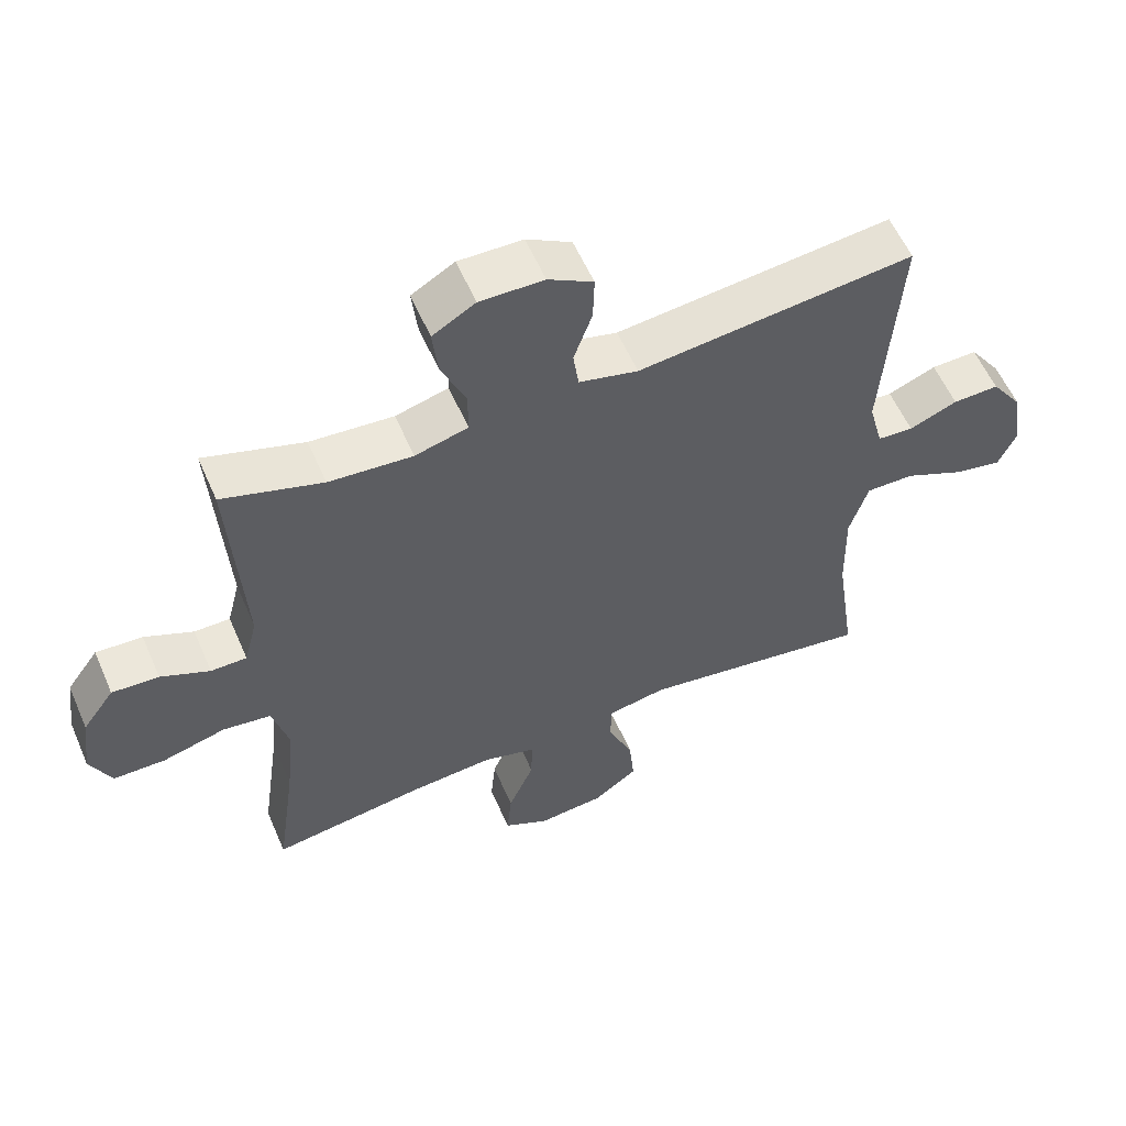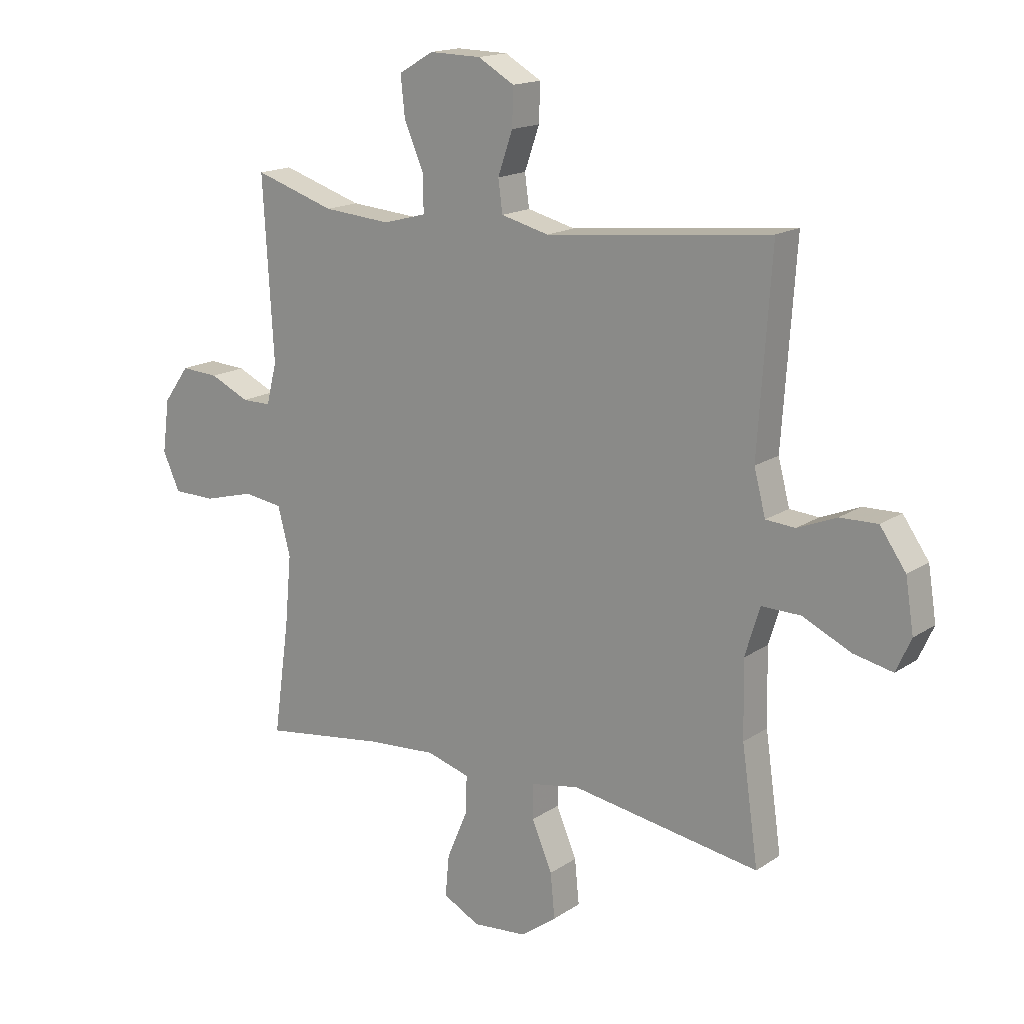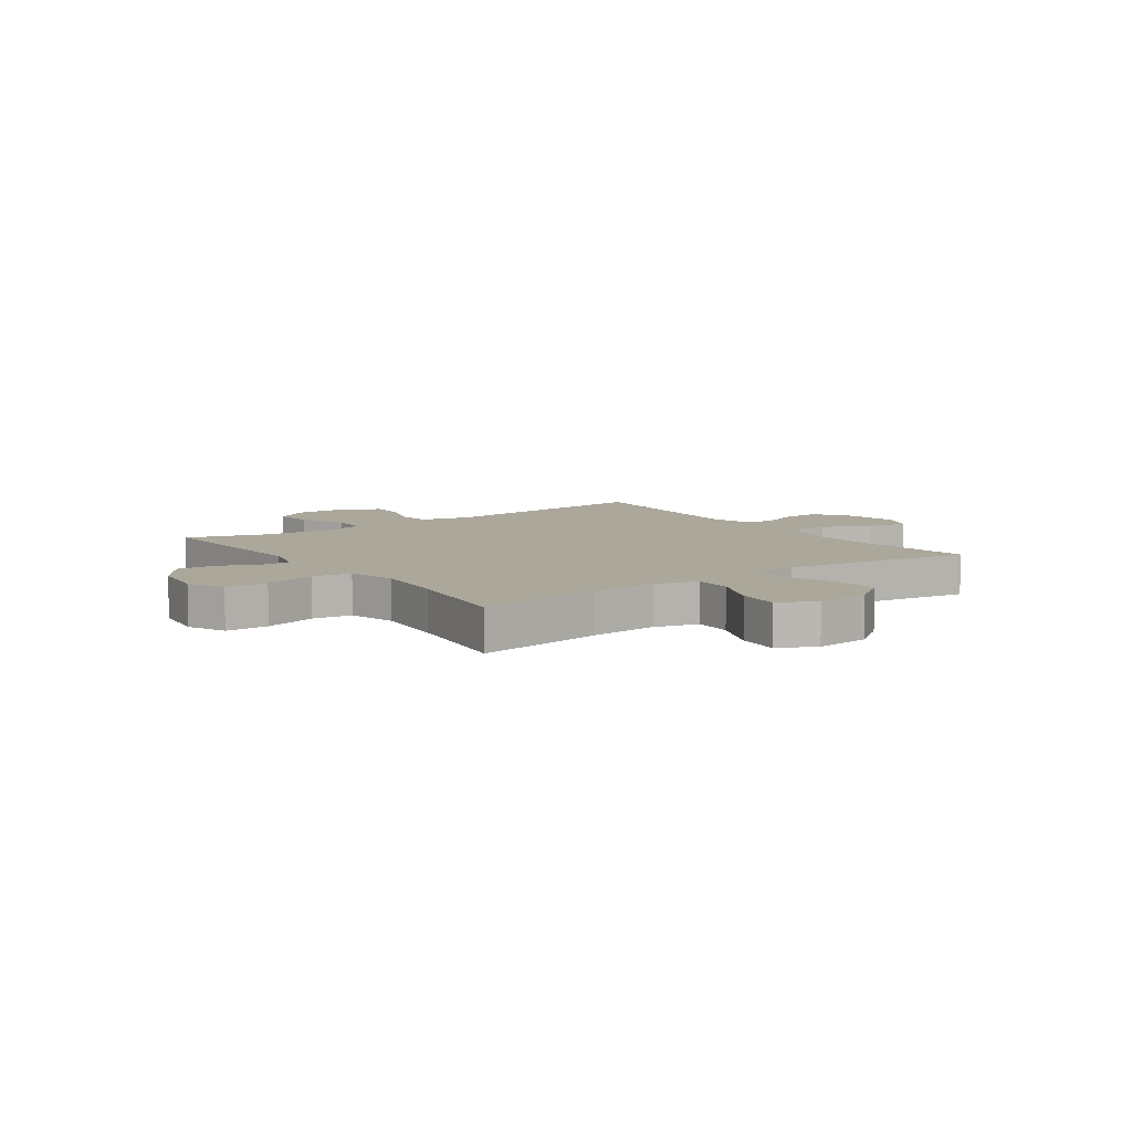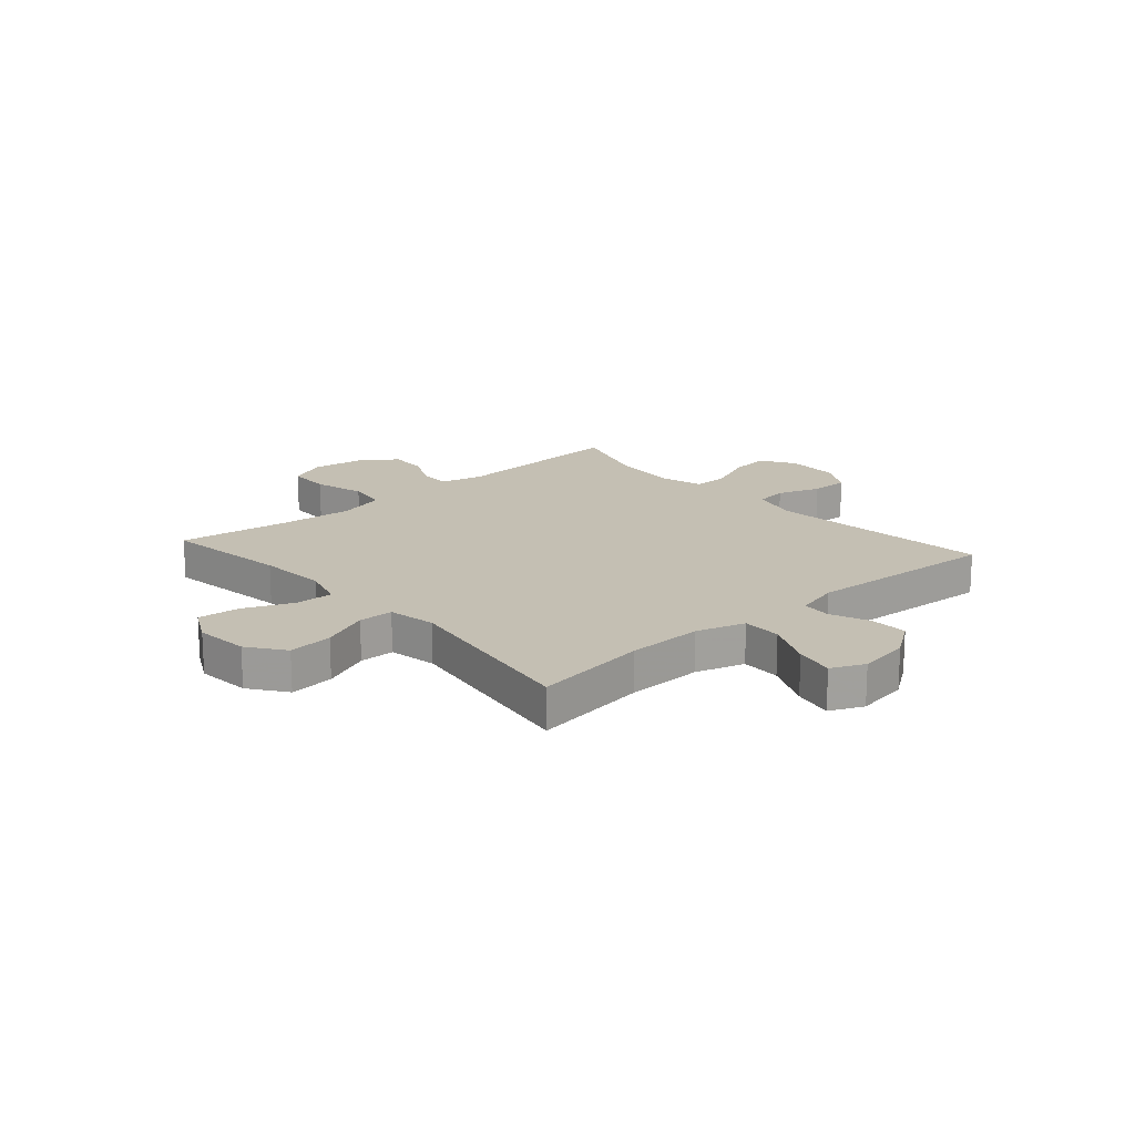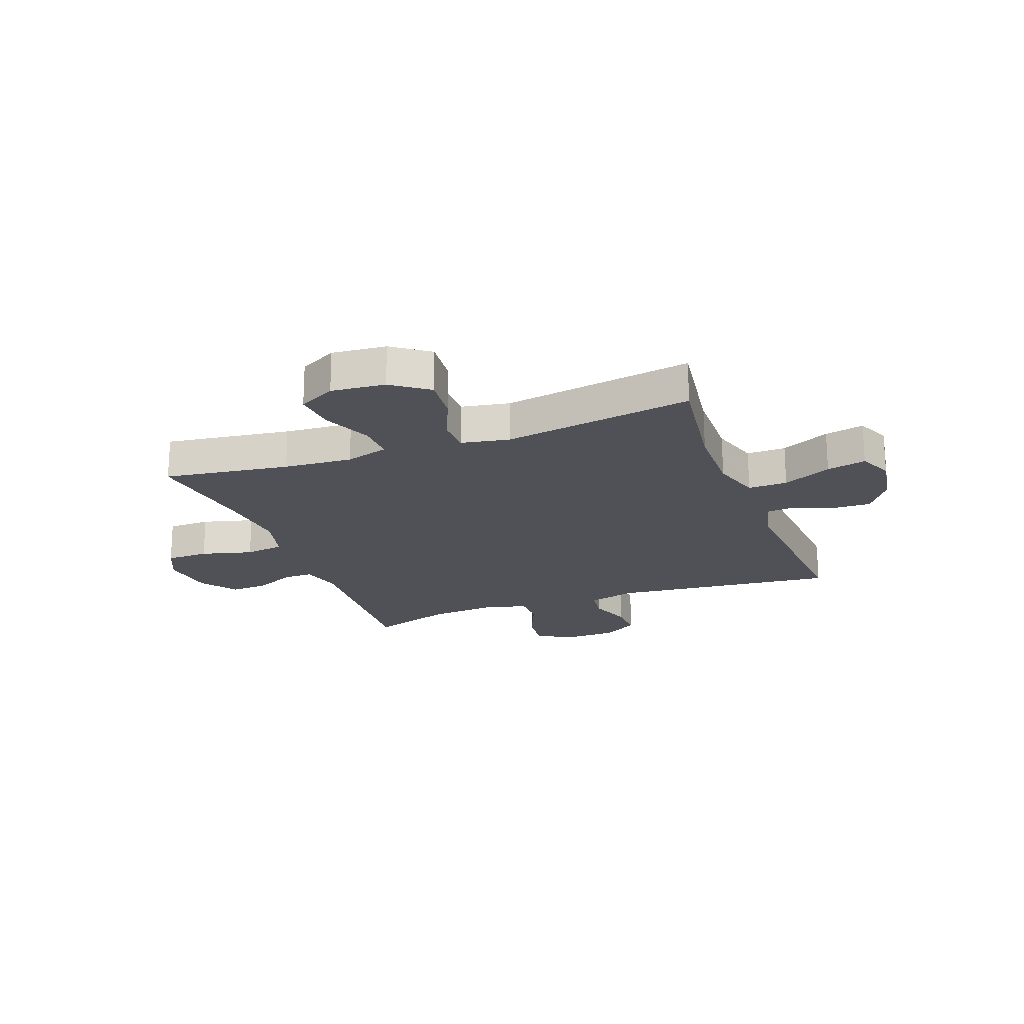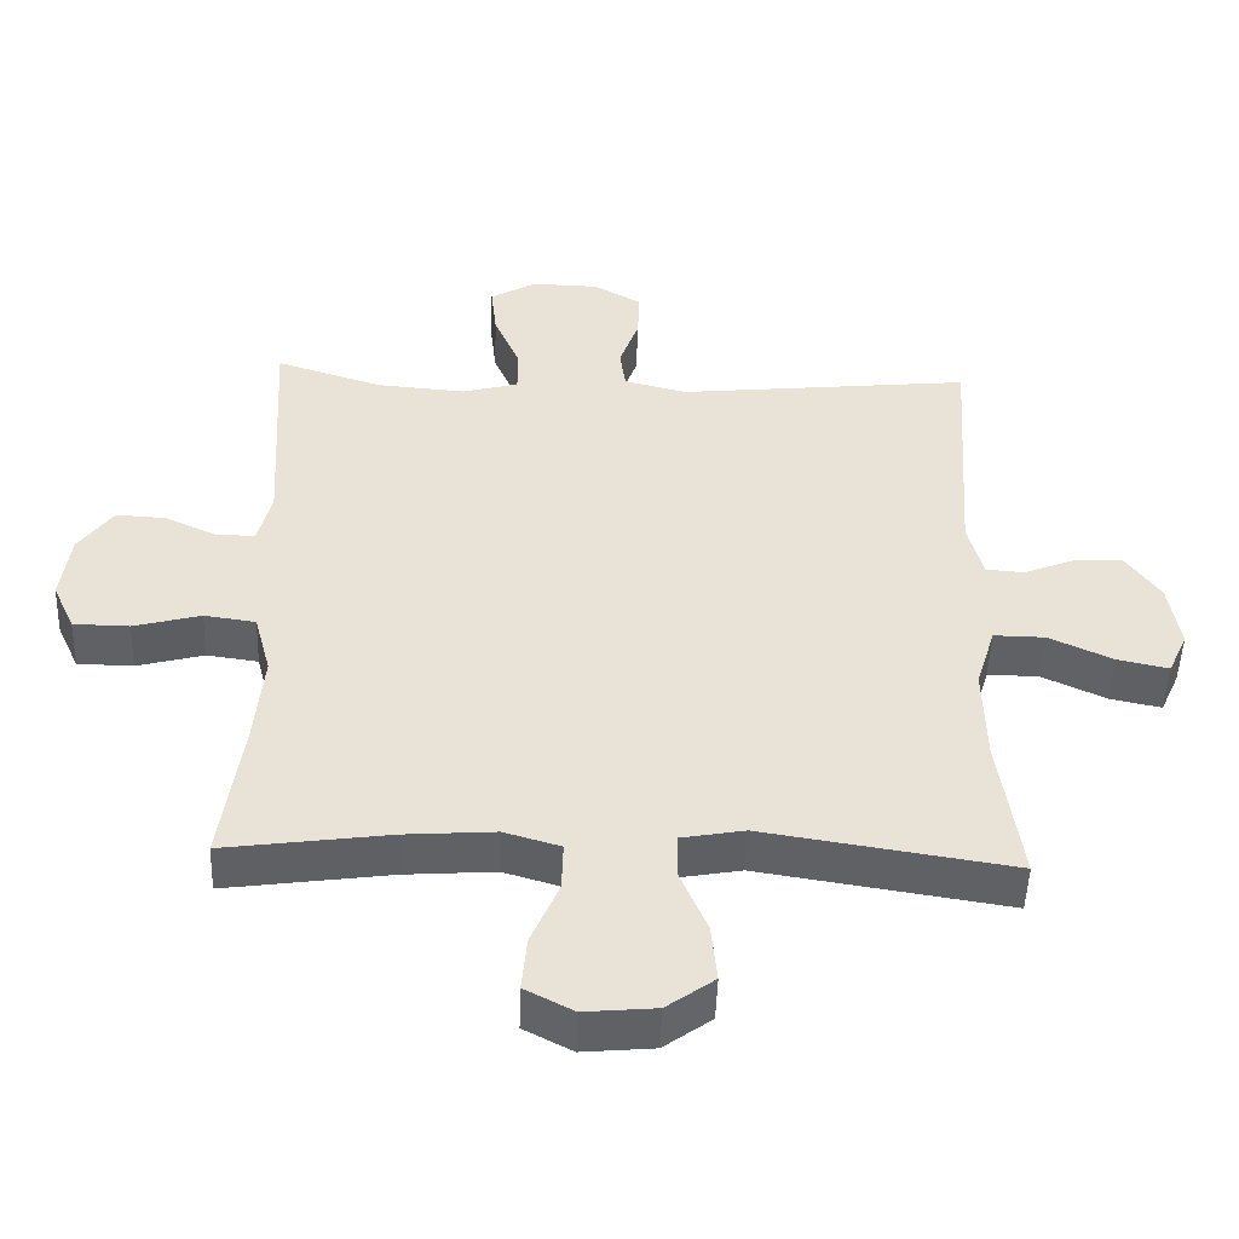
<metadata>
{"format":"obj","ext":"obj","renderer":"f3d","projection":"perspective","resolution":1024,"background":"white","views":[{"elev":57.6,"azim":156.6,"up":"+Z"},{"elev":16.3,"azim":-143.2,"up":"+Z"},{"elev":8.1,"azim":144.4,"up":"+Y"},{"elev":17.7,"azim":-131.5,"up":"+Y"},{"elev":-20.5,"azim":-159.5,"up":"+Y"},{"elev":-49.2,"azim":178.0,"up":"+Z"}]}
</metadata>
<code>
v -0.5 0.07 -0.5
v -0.47 0.07 -0.292
v -0.467 0.07 -0.155
v -0.494 0.07 -0.067
v -0.565 0.07 -0.068
v -0.653 0.07 -0.109
v -0.724 0.07 -0.124
v -0.751 0.07 -0.064
v -0.736 0.07 0.03
v -0.689 0.07 0.097
v -0.621 0.07 0.095
v -0.55 0.07 0.066
v -0.497 0.07 0.07
v -0.476 0.07 0.15
v -0.5 0.07 0.5
v -0.093 0.07 0.457
v -0.006 0.07 0.479
v 0.002 0.07 0.537
v -0.025 0.07 0.614
v -0.027 0.07 0.682
v 0.039 0.07 0.72
v 0.133 0.07 0.722
v 0.196 0.07 0.685
v 0.188 0.07 0.612
v 0.152 0.07 0.528
v 0.152 0.07 0.464
v 0.23 0.07 0.443
v 0.353 0.07 0.453
v 0.5 0.07 0.5
v 0.481 0.07 0.175
v 0.5 0.07 0.1
v 0.553 0.07 0.1
v 0.625 0.07 0.133
v 0.694 0.07 0.137
v 0.741 0.07 0.072
v 0.754 0.07 -0.025
v 0.723 0.07 -0.093
v 0.646 0.07 -0.094
v 0.553 0.07 -0.069
v 0.482 0.07 -0.079
v 0.459 0.07 -0.166
v 0.471 0.07 -0.295
v 0.5 0.07 -0.5
v 0.273 0.07 -0.468
v 0.149 0.07 -0.459
v 0.071 0.07 -0.482
v 0.073 0.07 -0.55
v 0.111 0.07 -0.639
v 0.118 0.07 -0.715
v 0.051 0.07 -0.75
v -0.047 0.07 -0.741
v -0.113 0.07 -0.693
v -0.105 0.07 -0.612
v -0.068 0.07 -0.525
v -0.069 0.07 -0.462
v -0.156 0.07 -0.446
v -0.5 0 -0.5
v -0.47 0 -0.292
v -0.467 0 -0.155
v -0.494 0 -0.067
v -0.565 0 -0.068
v -0.653 0 -0.109
v -0.724 0 -0.124
v -0.751 0 -0.064
v -0.736 0 0.03
v -0.689 0 0.097
v -0.621 0 0.095
v -0.55 0 0.066
v -0.497 0 0.07
v -0.476 0 0.15
v -0.5 0 0.5
v -0.093 0 0.457
v -0.006 0 0.479
v 0.002 0 0.537
v -0.025 0 0.614
v -0.027 0 0.682
v 0.039 0 0.72
v 0.133 0 0.722
v 0.196 0 0.685
v 0.188 0 0.612
v 0.152 0 0.528
v 0.152 0 0.464
v 0.23 0 0.443
v 0.353 0 0.453
v 0.5 0 0.5
v 0.481 0 0.175
v 0.5 0 0.1
v 0.553 0 0.1
v 0.625 0 0.133
v 0.694 0 0.137
v 0.741 0 0.072
v 0.754 0 -0.025
v 0.723 0 -0.093
v 0.646 0 -0.094
v 0.553 0 -0.069
v 0.482 0 -0.079
v 0.459 0 -0.166
v 0.471 0 -0.295
v 0.5 0 -0.5
v 0.273 0 -0.468
v 0.149 0 -0.459
v 0.071 0 -0.482
v 0.073 0 -0.55
v 0.111 0 -0.639
v 0.118 0 -0.715
v 0.051 0 -0.75
v -0.047 0 -0.741
v -0.113 0 -0.693
v -0.105 0 -0.612
v -0.068 0 -0.525
v -0.069 0 -0.462
v -0.156 0 -0.446
f 52 53 54
f 51 52 54
f 50 51 54
f 49 50 54
f 48 49 54
f 47 48 54
f 46 47 54 55
f 45 46 55 56
f 42 43 44
f 41 42 44 45
f 40 41 45 56
f 37 38 39
f 36 37 39
f 35 36 39
f 34 35 39
f 33 34 39
f 32 33 39
f 31 32 39 40
f 56 1 2
f 40 56 2
f 31 40 2
f 30 31 2
f 23 24 25
f 22 23 25
f 21 22 25
f 20 21 25
f 19 20 25
f 18 19 25
f 17 18 25 26
f 16 17 26 27
f 14 15 16
f 13 14 16 27
f 10 11 12
f 9 10 12
f 8 9 12
f 7 8 12
f 6 7 12
f 5 6 12
f 4 5 12 13
f 13 27 28
f 4 13 28
f 3 4 28
f 28 29 30
f 3 28 30
f 2 3 30
f 110 109 108
f 110 108 107
f 110 107 106
f 110 106 105
f 110 105 104
f 110 104 103
f 111 110 103 102
f 112 111 102 101
f 100 99 98
f 101 100 98 97
f 112 101 97 96
f 95 94 93
f 95 93 92
f 95 92 91
f 95 91 90
f 95 90 89
f 95 89 88
f 96 95 88 87
f 58 57 112
f 58 112 96
f 58 96 87
f 58 87 86
f 81 80 79
f 81 79 78
f 81 78 77
f 81 77 76
f 81 76 75
f 81 75 74
f 82 81 74 73
f 83 82 73 72
f 72 71 70
f 83 72 70 69
f 68 67 66
f 68 66 65
f 68 65 64
f 68 64 63
f 68 63 62
f 68 62 61
f 69 68 61 60
f 84 83 69
f 84 69 60
f 84 60 59
f 86 85 84
f 86 84 59
f 86 59 58
f 1 57 58 2
f 2 58 59 3
f 3 59 60 4
f 4 60 61 5
f 5 61 62 6
f 6 62 63 7
f 7 63 64 8
f 8 64 65 9
f 9 65 66 10
f 10 66 67 11
f 11 67 68 12
f 12 68 69 13
f 13 69 70 14
f 14 70 71 15
f 15 71 72 16
f 16 72 73 17
f 17 73 74 18
f 18 74 75 19
f 19 75 76 20
f 20 76 77 21
f 21 77 78 22
f 22 78 79 23
f 23 79 80 24
f 24 80 81 25
f 25 81 82 26
f 26 82 83 27
f 27 83 84 28
f 28 84 85 29
f 29 85 86 30
f 30 86 87 31
f 31 87 88 32
f 32 88 89 33
f 33 89 90 34
f 34 90 91 35
f 35 91 92 36
f 36 92 93 37
f 37 93 94 38
f 38 94 95 39
f 39 95 96 40
f 40 96 97 41
f 41 97 98 42
f 42 98 99 43
f 43 99 100 44
f 44 100 101 45
f 45 101 102 46
f 46 102 103 47
f 47 103 104 48
f 48 104 105 49
f 49 105 106 50
f 50 106 107 51
f 51 107 108 52
f 52 108 109 53
f 53 109 110 54
f 54 110 111 55
f 55 111 112 56
f 56 112 57 1

</code>
